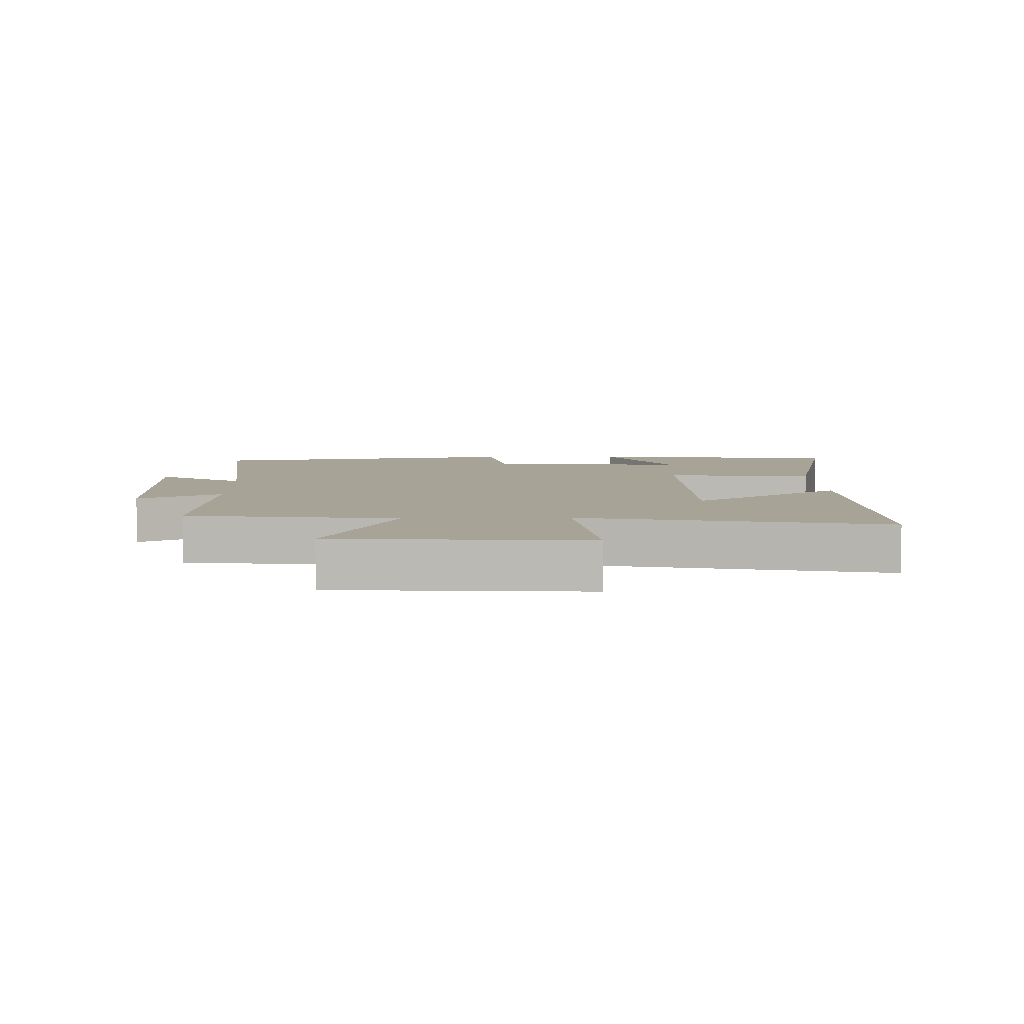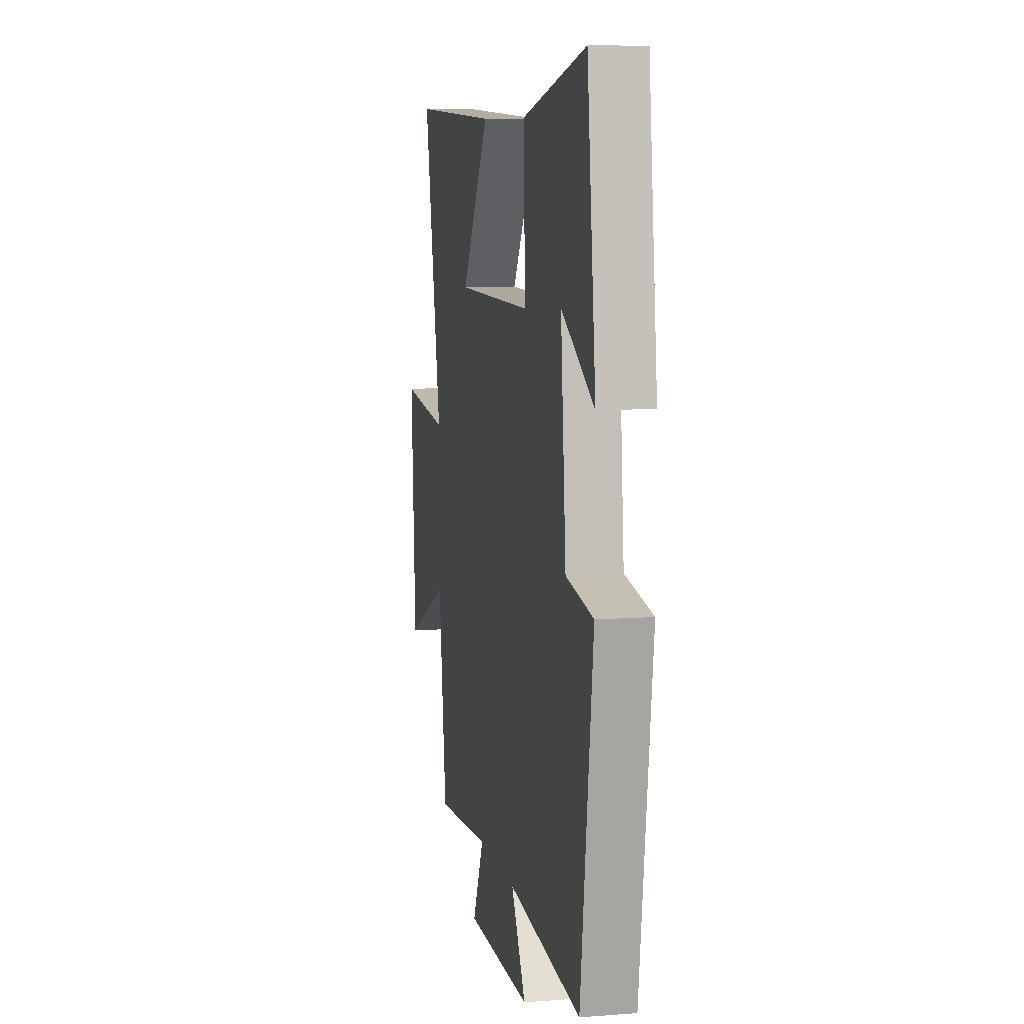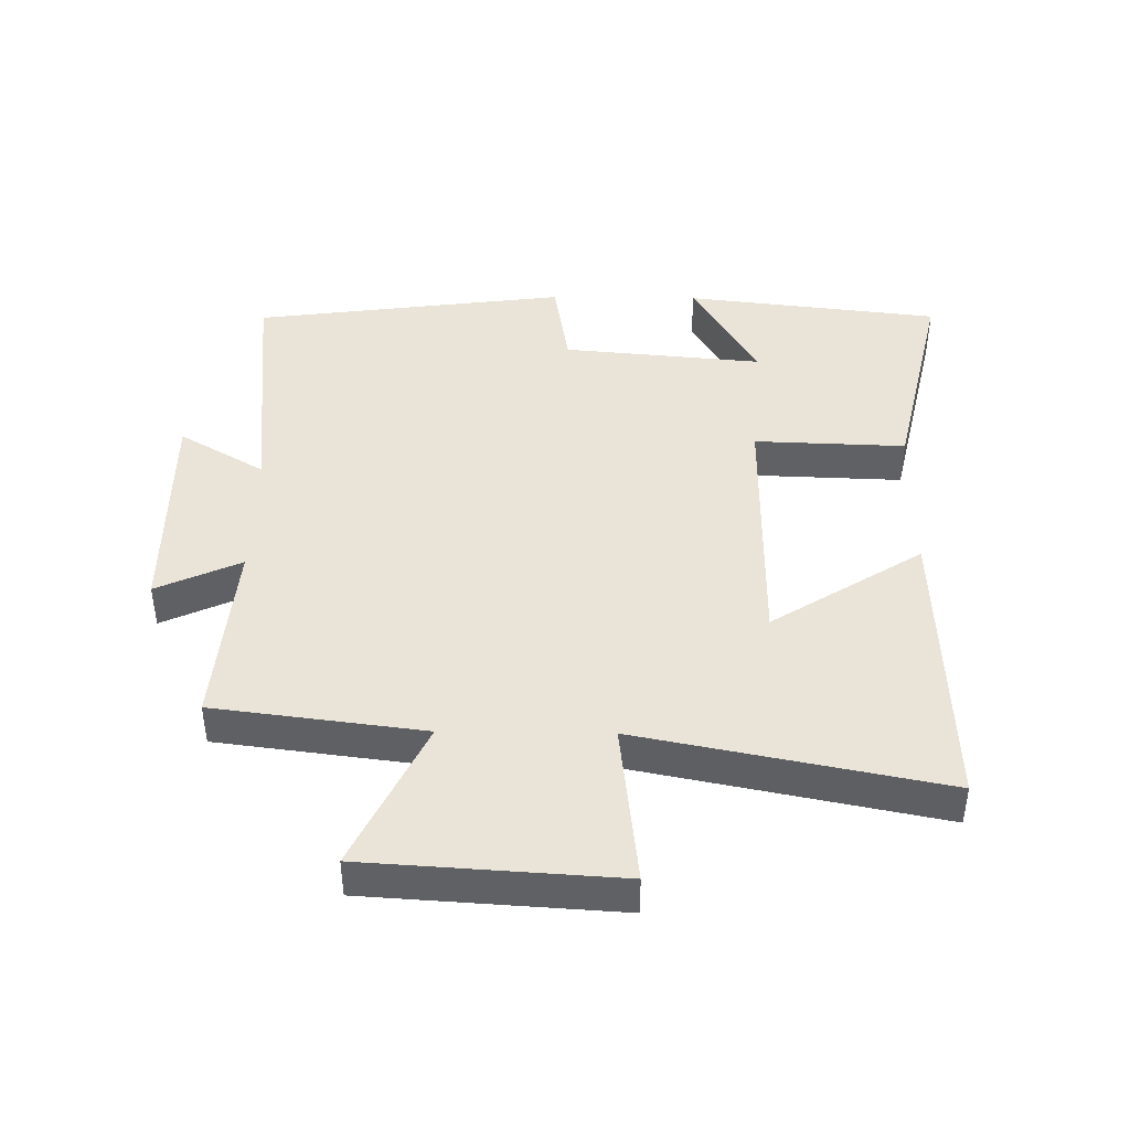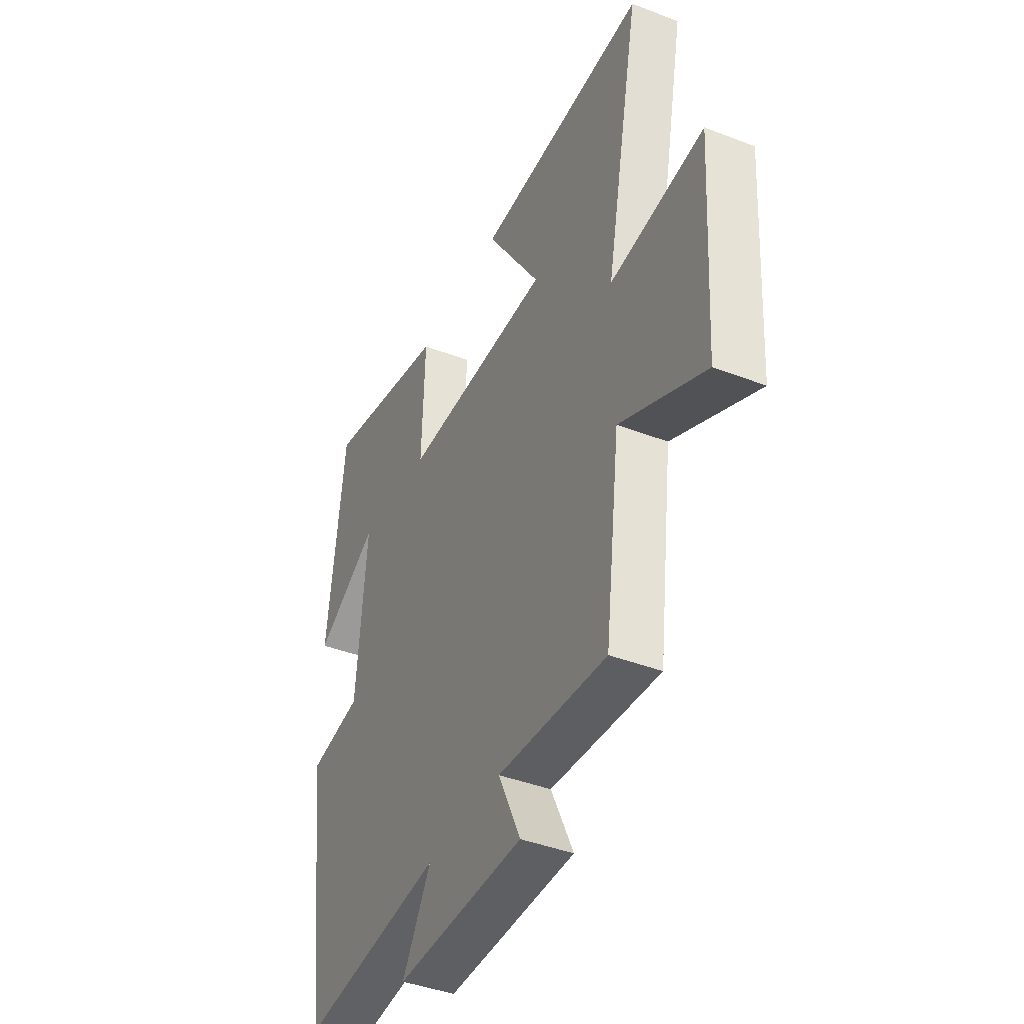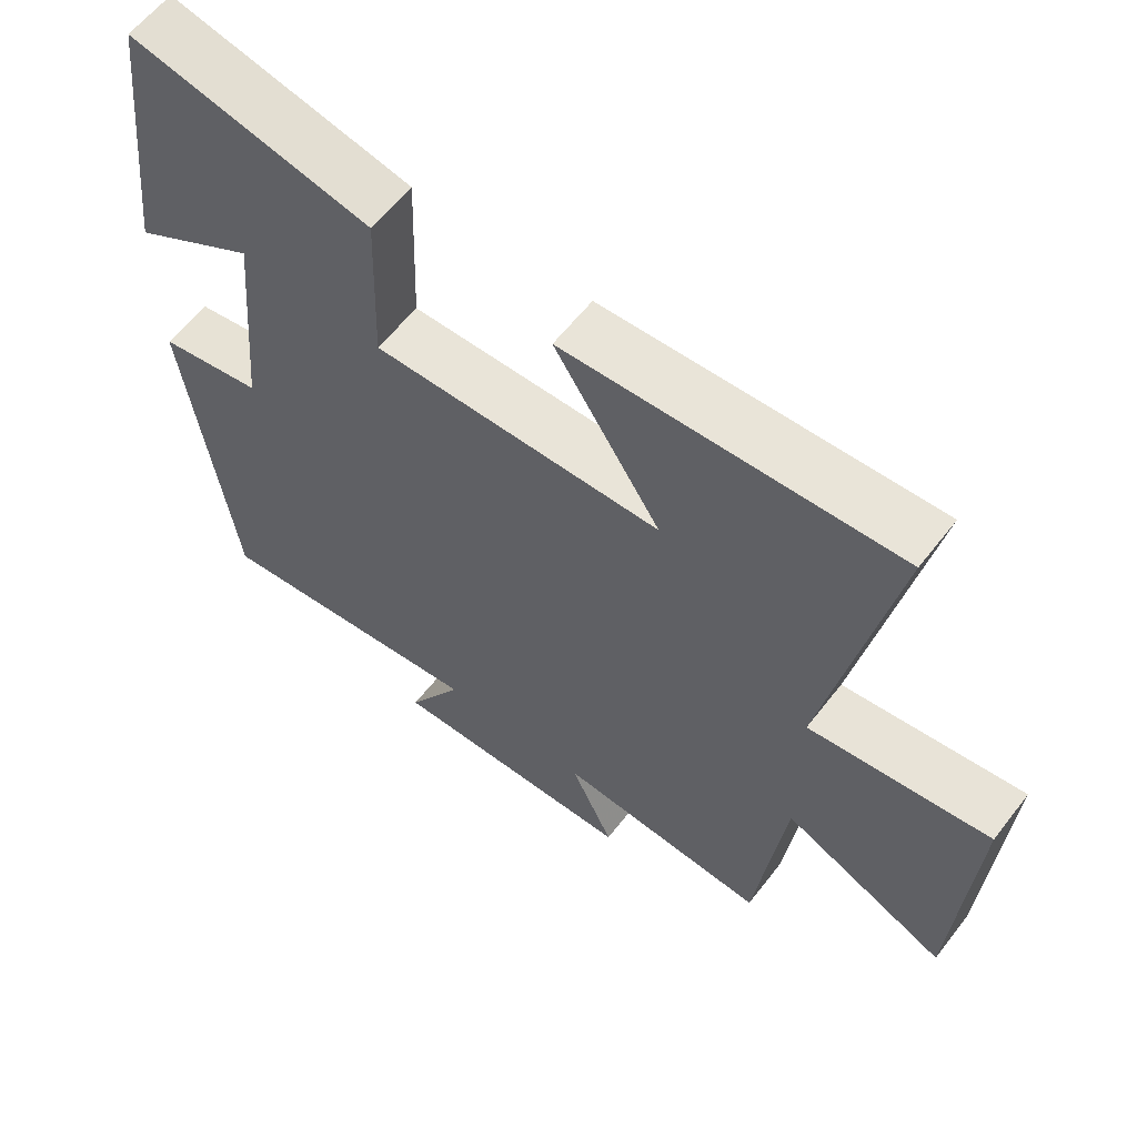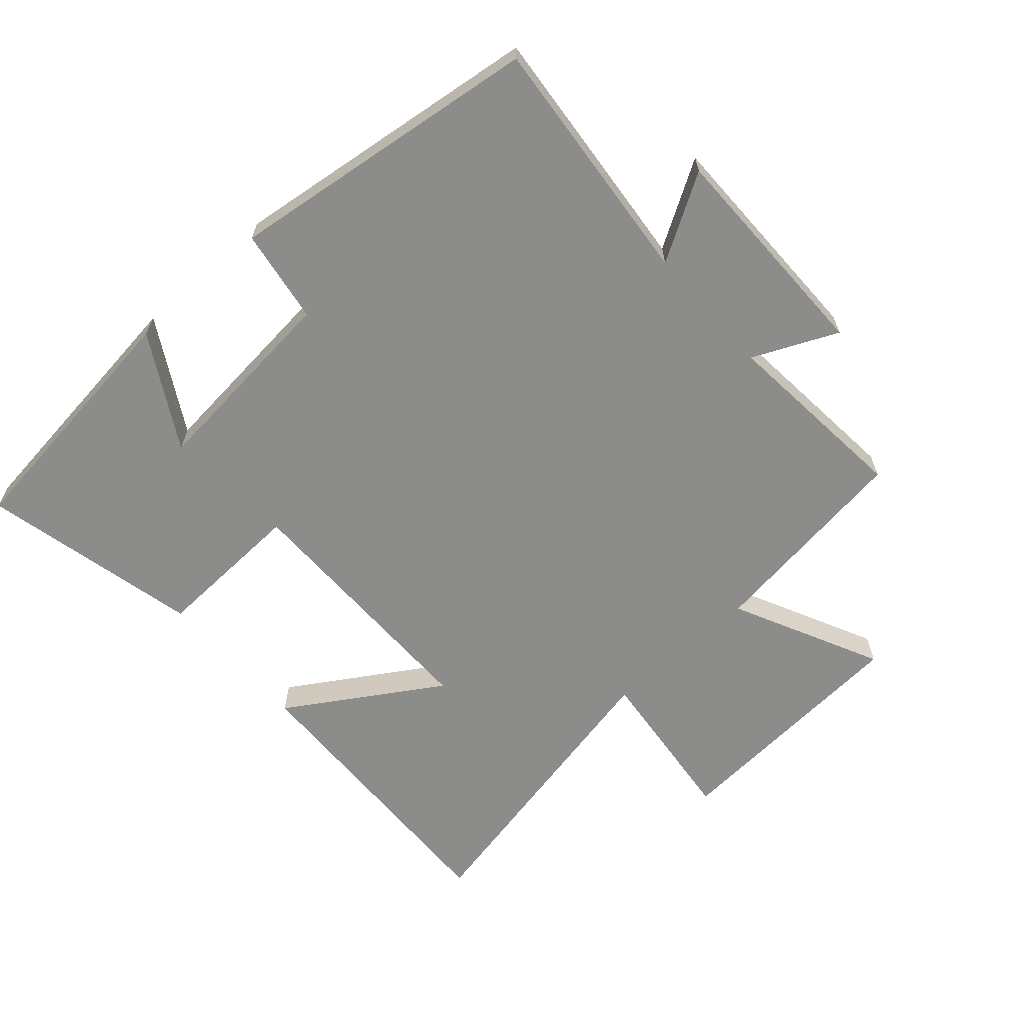
<metadata>
{"format":"obj","ext":"obj","renderer":"f3d","projection":"perspective","resolution":1024,"background":"white","views":[{"elev":6.7,"azim":-91.5,"up":"+Y"},{"elev":8.7,"azim":78.4,"up":"+Z"},{"elev":43.0,"azim":-89.2,"up":"+Y"},{"elev":-41.6,"azim":-115.0,"up":"+Z"},{"elev":60.1,"azim":-142.4,"up":"+Z"},{"elev":-64.1,"azim":131.9,"up":"+Y"}]}
</metadata>
<code>
v -0.593 0.07 0.517
v -0.132 0.07 0.5
v -0.28 0.07 0.268
v 0.124 0.07 0.266
v 0.116 0.07 0.5
v 0.454 0.07 0.576
v 0.5 0.07 0.18
v 0.327 0.07 0.28
v 0.355 0.07 -0.03
v 0.5 0.07 -0.054
v 0.435 0.07 -0.54
v 0.046 0.07 -0.5
v 0.124 0.07 -0.632
v -0.224 0.07 -0.63
v -0.164 0.07 -0.5
v -0.459 0.07 -0.525
v -0.5 0.07 -0.201
v -0.729 0.07 -0.31
v -0.753 0.07 0.078
v -0.5 0.07 0.049
v -0.593 0 0.517
v -0.132 0 0.5
v -0.28 0 0.268
v 0.124 0 0.266
v 0.116 0 0.5
v 0.454 0 0.576
v 0.5 0 0.18
v 0.327 0 0.28
v 0.355 0 -0.03
v 0.5 0 -0.054
v 0.435 0 -0.54
v 0.046 0 -0.5
v 0.124 0 -0.632
v -0.224 0 -0.63
v -0.164 0 -0.5
v -0.459 0 -0.525
v -0.5 0 -0.201
v -0.729 0 -0.31
v -0.753 0 0.078
v -0.5 0 0.049
f 17 18 19 20
f 15 16 17 20
f 15 20 1
f 12 13 14 15
f 12 15 1
f 9 10 11 12
f 8 9 12
f 5 6 7 8
f 4 5 8
f 4 8 12
f 3 4 12
f 1 2 3
f 1 3 12
f 40 39 38 37
f 40 37 36 35
f 21 40 35
f 35 34 33 32
f 21 35 32
f 32 31 30 29
f 32 29 28
f 28 27 26 25
f 28 25 24
f 32 28 24
f 32 24 23
f 23 22 21
f 32 23 21
f 1 21 22 2
f 2 22 23 3
f 3 23 24 4
f 4 24 25 5
f 5 25 26 6
f 6 26 27 7
f 7 27 28 8
f 8 28 29 9
f 9 29 30 10
f 10 30 31 11
f 11 31 32 12
f 12 32 33 13
f 13 33 34 14
f 14 34 35 15
f 15 35 36 16
f 16 36 37 17
f 17 37 38 18
f 18 38 39 19
f 19 39 40 20
f 20 40 21 1

</code>
